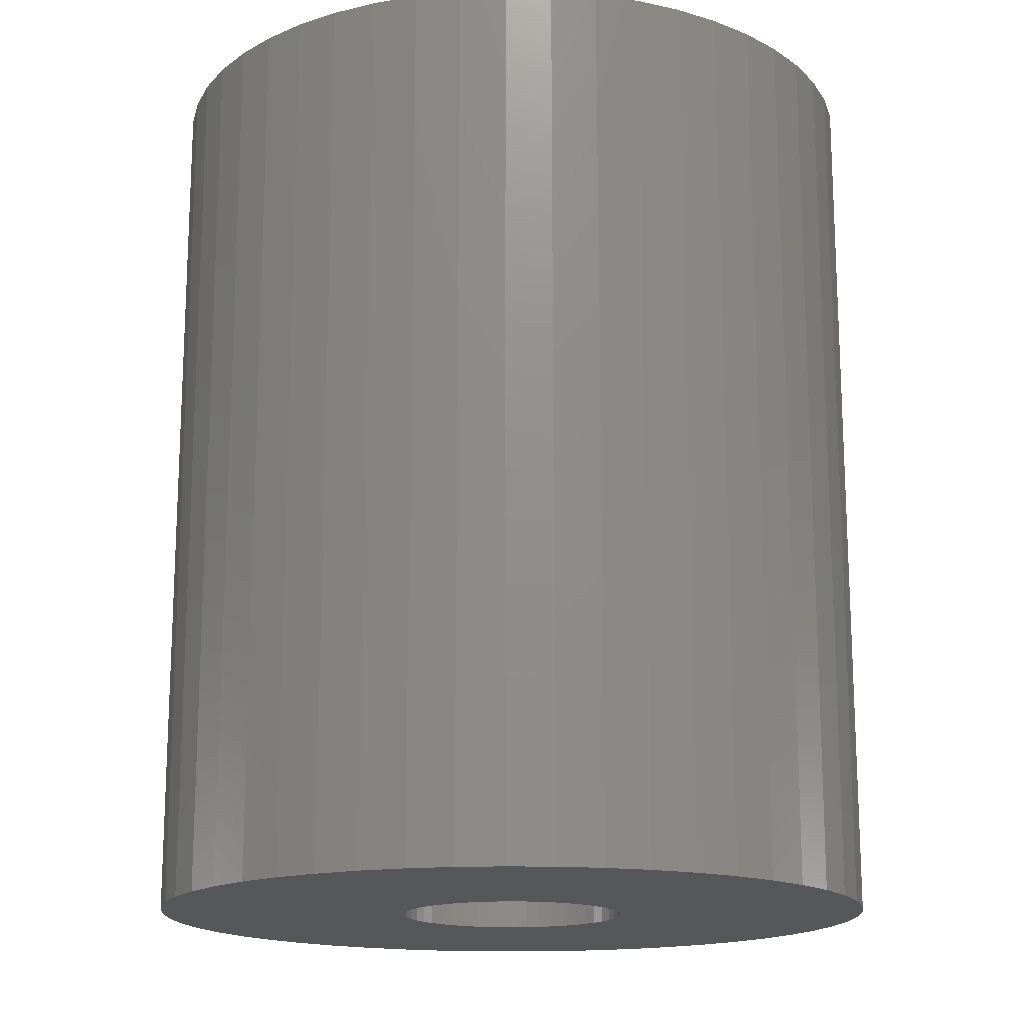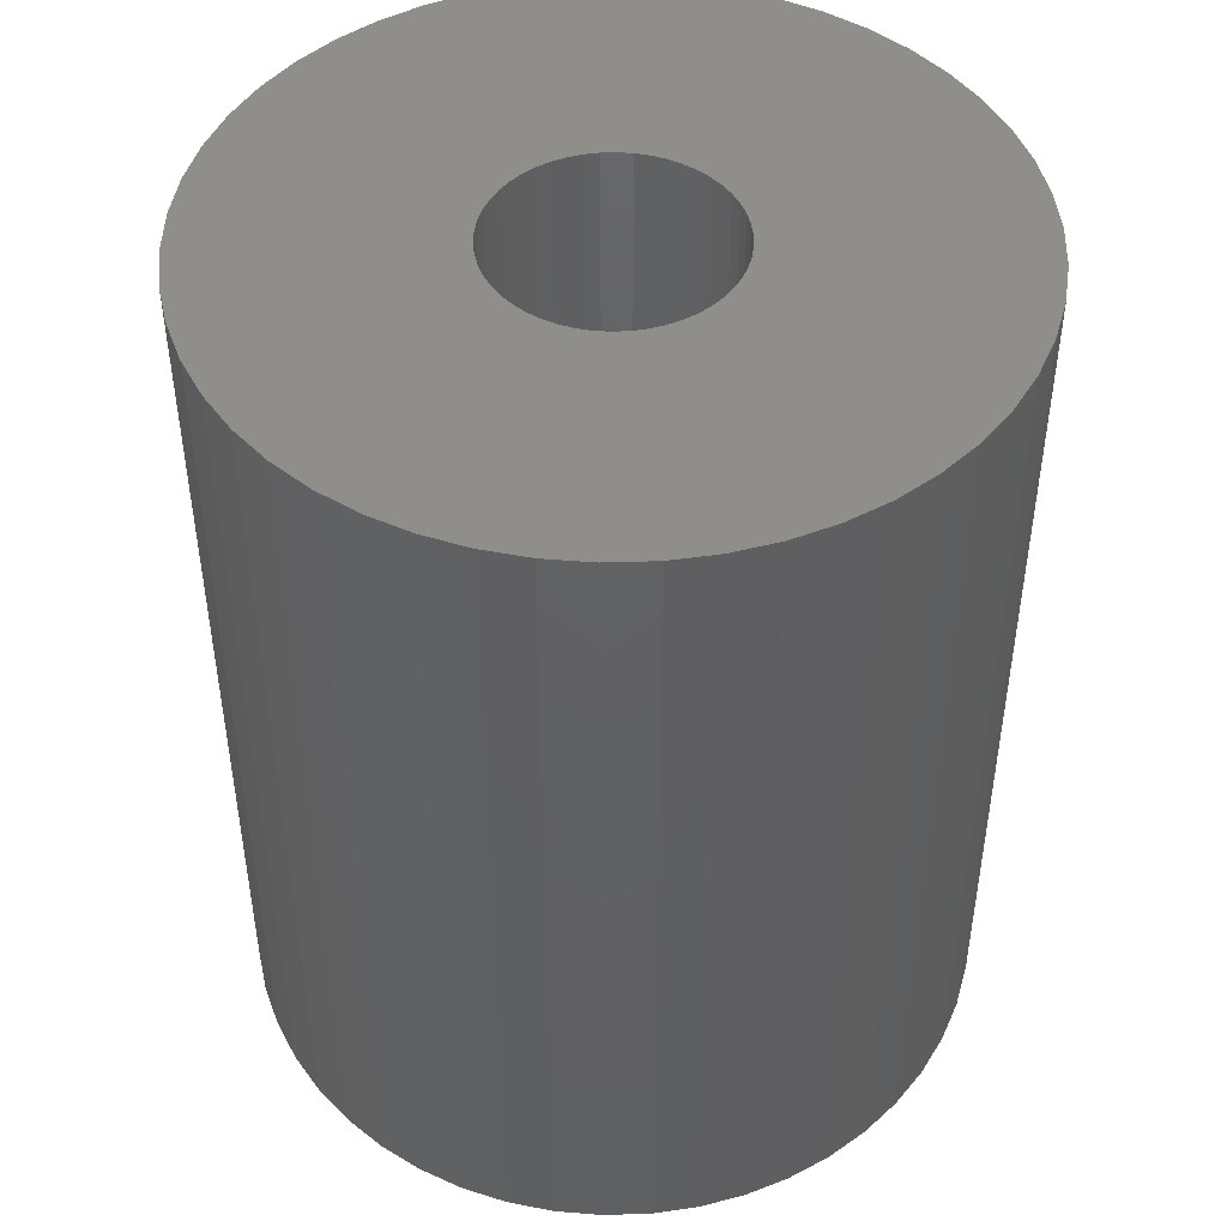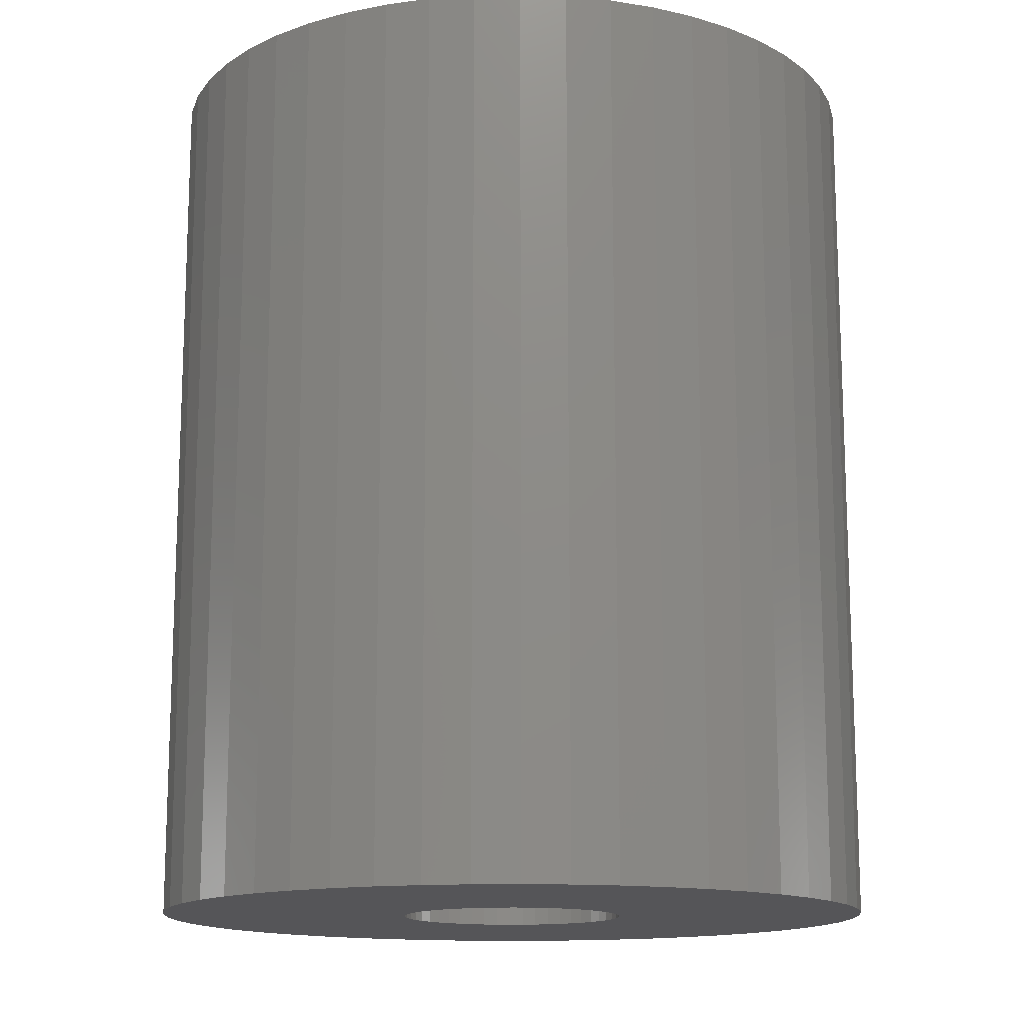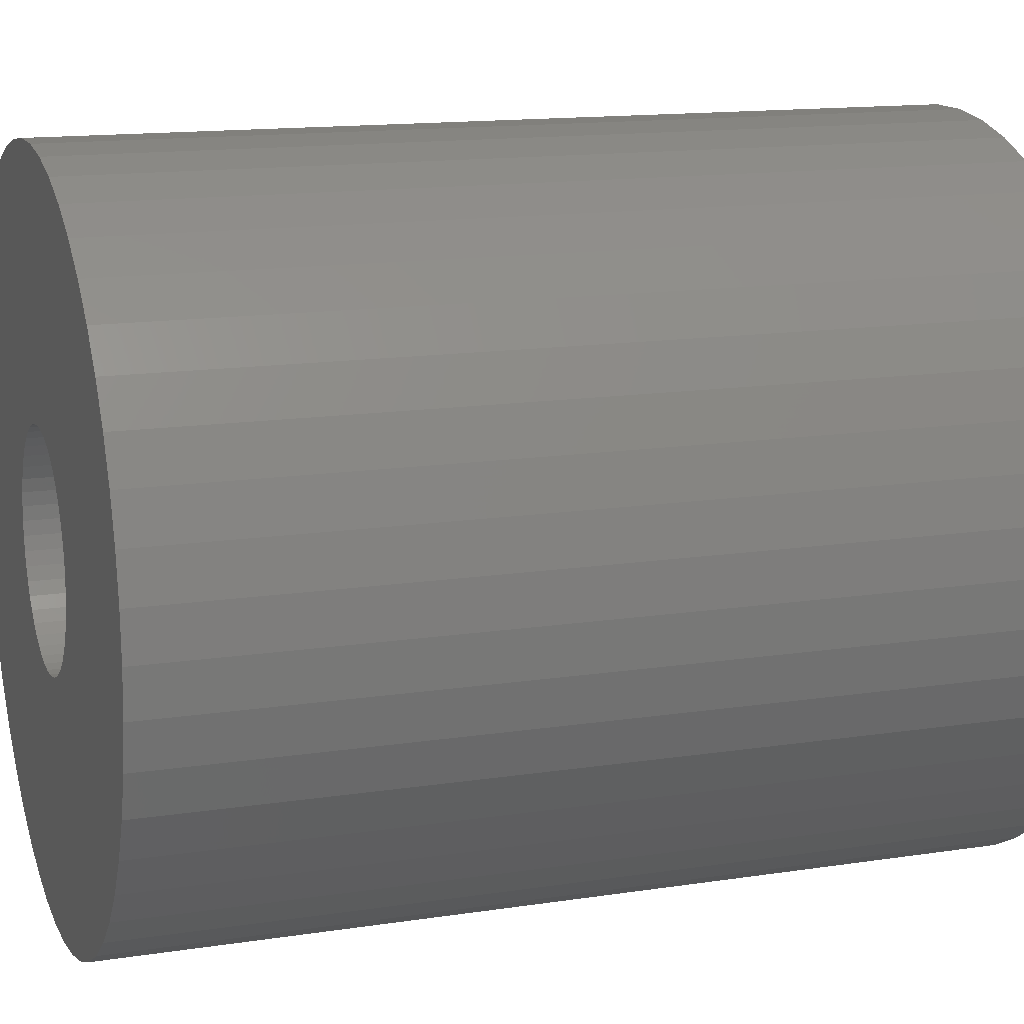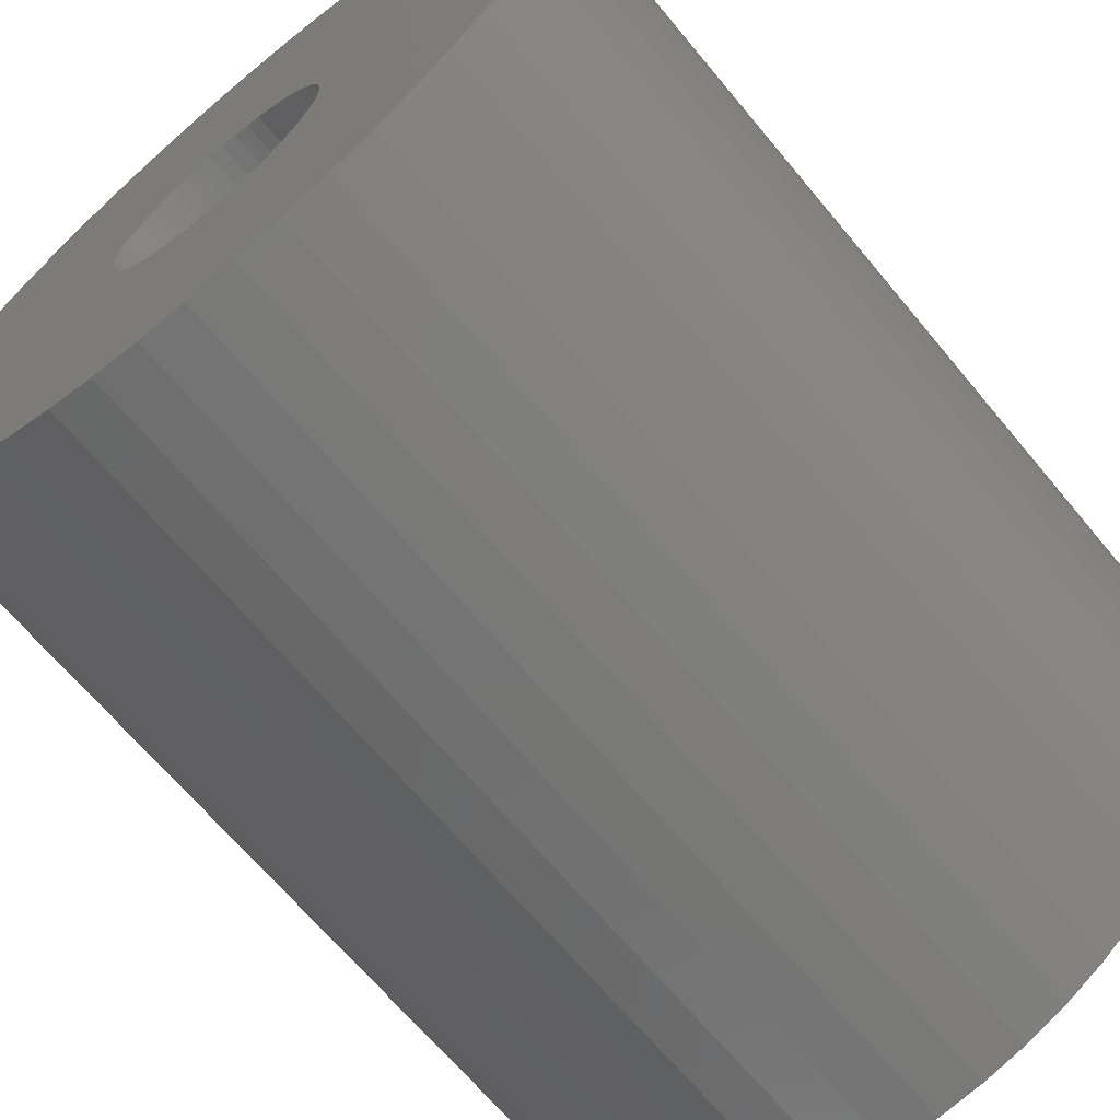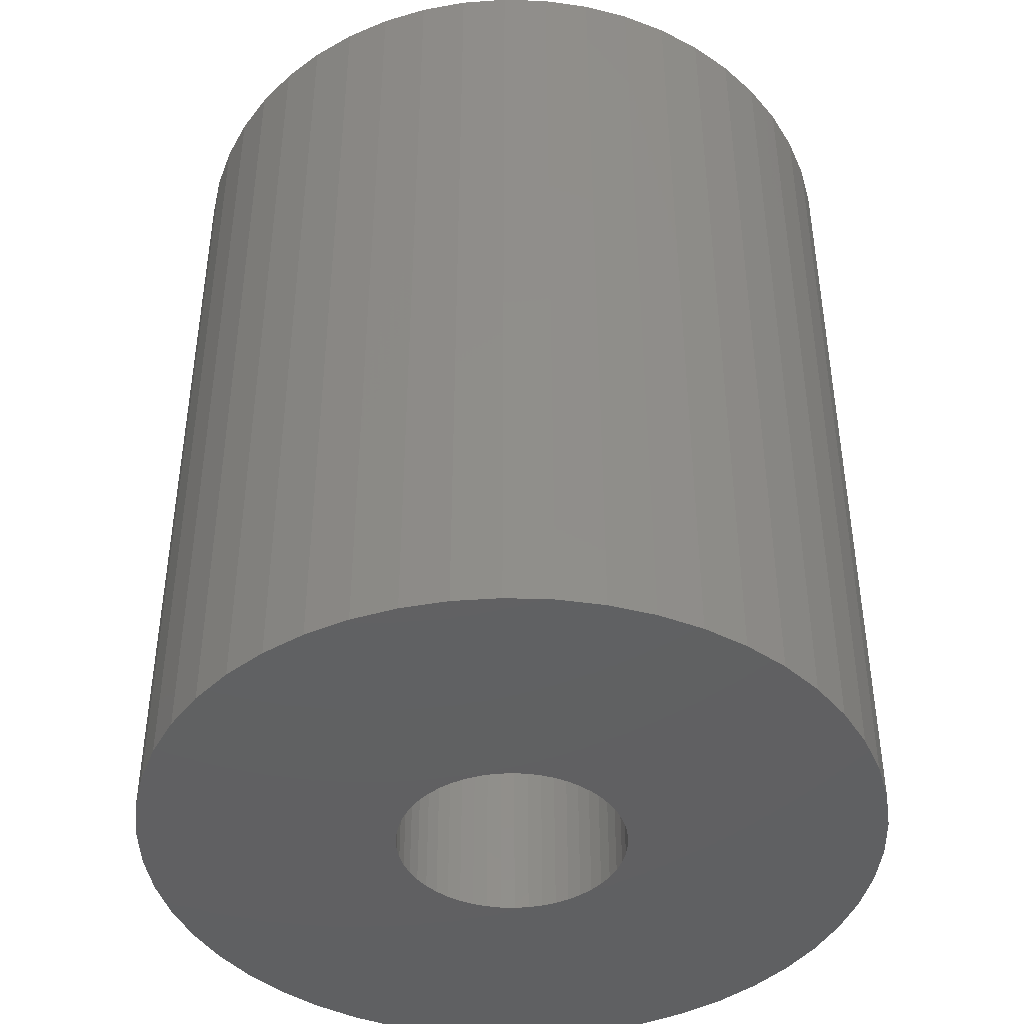
<metadata>
{"format":"stl","ext":"stl","renderer":"f3d","projection":"perspective","resolution":1024,"background":"white","views":[{"elev":-16.4,"azim":33.4,"up":"+Z"},{"elev":46.7,"azim":-146.0,"up":"+Z"},{"elev":-14.2,"azim":-48.1,"up":"+Z"},{"elev":14.2,"azim":-108.7,"up":"+Y"},{"elev":-66.8,"azim":39.7,"up":"+Y"},{"elev":-42.9,"azim":-139.1,"up":"+Z"}]}
</metadata>
<code>
# stl→obj: 200 verts, 400 faces
v 14.5 0 17.5
v 14.39 1.817 -17.5
v 14.39 1.817 17.5
v 14.5 0 -17.5
v -14.5 0 -17.5
v -14.39 1.817 17.5
v -14.39 1.817 -17.5
v -14.5 0 17.5
v 0.9105 14.47 -17.5
v -0.9105 14.47 17.5
v 0.9105 14.47 17.5
v -0.9105 14.47 -17.5
v -0.9105 -14.47 -17.5
v 0.9105 -14.47 17.5
v -0.9105 -14.47 17.5
v 0.9105 -14.47 -17.5
v 10.57 9.926 -17.5
v 9.243 11.17 17.5
v 10.57 9.926 17.5
v 9.243 11.17 -17.5
v -9.243 11.17 -17.5
v -10.57 9.926 17.5
v -9.243 11.17 17.5
v -10.57 9.926 -17.5
v -4.481 13.79 -17.5
v -6.174 13.12 17.5
v -4.481 13.79 17.5
v -6.174 13.12 -17.5
v 13.48 5.338 17.5
v 12.71 6.985 -17.5
v 12.71 6.985 17.5
v 13.48 5.338 -17.5
v 14.04 3.606 -17.5
v 14.04 3.606 17.5
v 6.174 13.12 -17.5
v 4.481 13.79 17.5
v 6.174 13.12 17.5
v 4.481 13.79 -17.5
v 2.717 14.24 17.5
v 2.717 14.24 -17.5
v 7.769 12.24 -17.5
v 7.769 12.24 17.5
v -13.48 5.338 -17.5
v -12.71 6.985 17.5
v -12.71 6.985 -17.5
v -13.48 5.338 17.5
v -14.04 3.606 -17.5
v -14.04 3.606 17.5
v -2.717 14.24 17.5
v -2.717 14.24 -17.5
v 2.717 -14.24 17.5
v 2.717 -14.24 -17.5
v 11.73 8.523 17.5
v 11.73 8.523 -17.5
v -11.73 8.523 17.5
v -11.73 8.523 -17.5
v 4.5 0 17.5
v 4.465 0.564 17.5
v 14.39 -1.817 17.5
v 4.359 1.119 17.5
v 4.465 -0.564 17.5
v 4.184 1.657 17.5
v 14.04 -3.606 17.5
v 3.943 2.168 17.5
v 4.359 -1.119 17.5
v 3.641 2.645 17.5
v 13.48 -5.338 17.5
v 3.28 3.08 17.5
v 4.184 -1.657 17.5
v 2.868 3.467 17.5
v 12.71 -6.985 17.5
v 2.411 3.799 17.5
v 3.943 -2.168 17.5
v 11.73 -8.523 17.5
v 1.916 4.072 17.5
v 1.391 4.28 17.5
v 0.8432 4.42 17.5
v 0.2826 4.491 17.5
v -0.2826 4.491 17.5
v -0.8432 4.42 17.5
v -1.391 4.28 17.5
v -1.916 4.072 17.5
v -2.411 3.799 17.5
v -7.769 12.24 17.5
v -2.868 3.467 17.5
v -3.28 3.08 17.5
v -3.641 2.645 17.5
v -3.943 2.168 17.5
v 3.641 -2.645 17.5
v 10.57 -9.926 17.5
v 3.28 -3.08 17.5
v 9.243 -11.17 17.5
v 2.868 -3.467 17.5
v 7.769 -12.24 17.5
v 2.411 -3.799 17.5
v 6.174 -13.12 17.5
v 1.916 -4.072 17.5
v 4.481 -13.79 17.5
v 1.391 -4.28 17.5
v 0.8432 -4.42 17.5
v 0.2826 -4.491 17.5
v -0.2826 -4.491 17.5
v -0.8432 -4.42 17.5
v -2.717 -14.24 17.5
v -1.391 -4.28 17.5
v -4.481 -13.79 17.5
v -1.916 -4.072 17.5
v -6.174 -13.12 17.5
v -2.411 -3.799 17.5
v -7.769 -12.24 17.5
v -2.868 -3.467 17.5
v -9.243 -11.17 17.5
v -3.28 -3.08 17.5
v -10.57 -9.926 17.5
v -3.641 -2.645 17.5
v -11.73 -8.523 17.5
v -3.943 -2.168 17.5
v -12.71 -6.985 17.5
v -4.184 -1.657 17.5
v -13.48 -5.338 17.5
v -4.359 -1.119 17.5
v -14.04 -3.606 17.5
v -4.465 -0.564 17.5
v -14.39 -1.817 17.5
v -4.5 0 17.5
v -4.184 1.657 17.5
v -4.359 1.119 17.5
v -4.465 0.564 17.5
v -7.769 12.24 -17.5
v 14.39 -1.817 -17.5
v 14.04 -3.606 -17.5
v -10.57 -9.926 -17.5
v -9.243 -11.17 -17.5
v -12.71 -6.985 -17.5
v -13.48 -5.338 -17.5
v -11.73 -8.523 -17.5
v 4.5 0 -17.5
v 4.465 -0.564 -17.5
v 4.359 -1.119 -17.5
v 13.48 -5.338 -17.5
v 4.465 0.564 -17.5
v 4.184 -1.657 -17.5
v 12.71 -6.985 -17.5
v 3.943 -2.168 -17.5
v 11.73 -8.523 -17.5
v 4.359 1.119 -17.5
v 3.641 -2.645 -17.5
v 10.57 -9.926 -17.5
v 3.28 -3.08 -17.5
v 9.243 -11.17 -17.5
v 4.184 1.657 -17.5
v 2.868 -3.467 -17.5
v 7.769 -12.24 -17.5
v 2.411 -3.799 -17.5
v 6.174 -13.12 -17.5
v 3.943 2.168 -17.5
v 1.916 -4.072 -17.5
v 4.481 -13.79 -17.5
v 1.391 -4.28 -17.5
v 0.8432 -4.42 -17.5
v 0.2826 -4.491 -17.5
v -0.2826 -4.491 -17.5
v -0.8432 -4.42 -17.5
v -2.717 -14.24 -17.5
v -1.391 -4.28 -17.5
v -4.481 -13.79 -17.5
v -1.916 -4.072 -17.5
v -6.174 -13.12 -17.5
v -2.411 -3.799 -17.5
v -7.769 -12.24 -17.5
v -2.868 -3.467 -17.5
v -3.28 -3.08 -17.5
v -3.641 -2.645 -17.5
v -3.943 -2.168 -17.5
v 3.641 2.645 -17.5
v 3.28 3.08 -17.5
v 2.868 3.467 -17.5
v 2.411 3.799 -17.5
v 1.916 4.072 -17.5
v 1.391 4.28 -17.5
v 0.8432 4.42 -17.5
v 0.2826 4.491 -17.5
v -0.2826 4.491 -17.5
v -0.8432 4.42 -17.5
v -1.391 4.28 -17.5
v -1.916 4.072 -17.5
v -2.411 3.799 -17.5
v -2.868 3.467 -17.5
v -3.28 3.08 -17.5
v -3.641 2.645 -17.5
v -3.943 2.168 -17.5
v -4.184 1.657 -17.5
v -4.359 1.119 -17.5
v -4.465 0.564 -17.5
v -4.5 0 -17.5
v -4.184 -1.657 -17.5
v -4.359 -1.119 -17.5
v -14.04 -3.606 -17.5
v -4.465 -0.564 -17.5
v -14.39 -1.817 -17.5
f 1 2 3
f 2 1 4
f 5 6 7
f 6 5 8
f 9 10 11
f 10 9 12
f 13 14 15
f 14 13 16
f 17 18 19
f 18 17 20
f 21 22 23
f 22 21 24
f 25 26 27
f 26 25 28
f 29 30 31
f 30 29 32
f 3 33 34
f 33 3 2
f 35 36 37
f 36 35 38
f 38 39 36
f 39 38 40
f 41 37 42
f 37 41 35
f 43 44 45
f 44 43 46
f 47 46 43
f 46 47 48
f 12 49 10
f 49 12 50
f 16 51 14
f 51 16 52
f 34 32 29
f 32 34 33
f 53 17 19
f 17 53 54
f 31 54 53
f 54 31 30
f 40 11 39
f 11 40 9
f 20 42 18
f 42 20 41
f 45 55 56
f 55 45 44
f 56 22 24
f 22 56 55
f 7 48 47
f 48 7 6
f 57 1 3
f 58 3 34
f 1 57 59
f 60 34 29
f 61 59 57
f 62 29 31
f 59 61 63
f 64 31 53
f 65 63 61
f 66 53 19
f 63 65 67
f 68 19 18
f 69 67 65
f 70 18 42
f 67 69 71
f 72 42 37
f 73 71 69
f 71 73 74
f 75 37 36
f 3 58 57
f 34 60 58
f 29 62 60
f 31 64 62
f 53 66 64
f 19 68 66
f 18 70 68
f 76 36 39
f 42 72 70
f 37 75 72
f 36 76 75
f 77 39 11
f 39 77 76
f 11 78 77
f 11 79 78
f 10 79 11
f 79 10 80
f 49 80 10
f 80 49 81
f 27 81 49
f 81 27 82
f 26 82 27
f 82 26 83
f 84 83 26
f 83 84 85
f 23 85 84
f 85 23 86
f 22 86 23
f 86 22 87
f 55 87 22
f 87 55 88
f 89 74 73
f 74 89 90
f 91 90 89
f 90 91 92
f 93 92 91
f 92 93 94
f 95 94 93
f 94 95 96
f 97 96 95
f 96 97 98
f 99 98 97
f 98 99 51
f 100 51 99
f 51 100 14
f 101 14 100
f 102 14 101
f 15 102 103
f 102 15 14
f 104 103 105
f 106 105 107
f 108 107 109
f 103 104 15
f 110 109 111
f 112 111 113
f 114 113 115
f 116 115 117
f 118 117 119
f 120 119 121
f 122 121 123
f 105 106 104
f 124 123 125
f 44 88 55
f 107 108 106
f 88 44 126
f 109 110 108
f 46 126 44
f 111 112 110
f 126 46 127
f 113 114 112
f 48 127 46
f 115 116 114
f 127 48 128
f 117 118 116
f 6 128 48
f 119 120 118
f 128 6 125
f 121 122 120
f 8 125 6
f 123 124 122
f 125 8 124
f 28 84 26
f 84 28 129
f 129 23 84
f 23 129 21
f 50 27 49
f 27 50 25
f 59 4 1
f 4 59 130
f 63 130 59
f 130 63 131
f 132 112 114
f 112 132 133
f 134 120 135
f 120 134 118
f 136 118 134
f 118 136 116
f 137 4 130
f 138 130 131
f 4 137 2
f 139 131 140
f 141 2 137
f 142 140 143
f 2 141 33
f 144 143 145
f 146 33 141
f 147 145 148
f 33 146 32
f 149 148 150
f 151 32 146
f 152 150 153
f 32 151 30
f 154 153 155
f 156 30 151
f 30 156 54
f 157 155 158
f 130 138 137
f 131 139 138
f 140 142 139
f 143 144 142
f 145 147 144
f 148 149 147
f 150 152 149
f 159 158 52
f 153 154 152
f 155 157 154
f 158 159 157
f 160 52 16
f 52 160 159
f 16 161 160
f 16 162 161
f 13 162 16
f 162 13 163
f 164 163 13
f 163 164 165
f 166 165 164
f 165 166 167
f 168 167 166
f 167 168 169
f 170 169 168
f 169 170 171
f 133 171 170
f 171 133 172
f 132 172 133
f 172 132 173
f 136 173 132
f 173 136 174
f 175 54 156
f 54 175 17
f 176 17 175
f 17 176 20
f 177 20 176
f 20 177 41
f 178 41 177
f 41 178 35
f 179 35 178
f 35 179 38
f 180 38 179
f 38 180 40
f 181 40 180
f 40 181 9
f 182 9 181
f 183 9 182
f 12 183 184
f 183 12 9
f 50 184 185
f 25 185 186
f 28 186 187
f 184 50 12
f 129 187 188
f 21 188 189
f 24 189 190
f 56 190 191
f 45 191 192
f 43 192 193
f 47 193 194
f 185 25 50
f 7 194 195
f 134 174 136
f 186 28 25
f 174 134 196
f 187 129 28
f 135 196 134
f 188 21 129
f 196 135 197
f 189 24 21
f 198 197 135
f 190 56 24
f 197 198 199
f 191 45 56
f 200 199 198
f 192 43 45
f 199 200 195
f 193 47 43
f 5 195 200
f 194 7 47
f 195 5 7
f 155 94 96
f 94 155 153
f 71 140 67
f 140 71 143
f 132 116 136
f 116 132 114
f 135 122 198
f 122 135 120
f 150 90 92
f 90 150 148
f 158 96 98
f 96 158 155
f 52 98 51
f 98 52 158
f 74 143 71
f 143 74 145
f 90 145 74
f 145 90 148
f 67 131 63
f 131 67 140
f 164 15 104
f 15 164 13
f 168 106 108
f 106 168 166
f 170 108 110
f 108 170 168
f 166 104 106
f 104 166 164
f 198 124 200
f 124 198 122
f 200 8 5
f 8 200 124
f 153 92 94
f 92 153 150
f 133 110 112
f 110 133 170
f 137 58 141
f 58 137 57
f 125 194 128
f 194 125 195
f 183 78 79
f 78 183 182
f 161 102 101
f 102 161 162
f 177 68 70
f 68 177 176
f 189 85 86
f 85 189 188
f 186 81 82
f 81 186 185
f 142 65 139
f 65 142 69
f 151 64 156
f 64 151 62
f 141 60 146
f 60 141 58
f 180 75 76
f 75 180 179
f 181 76 77
f 76 181 180
f 178 70 72
f 70 178 177
f 126 191 88
f 191 126 192
f 127 192 126
f 192 127 193
f 187 82 83
f 82 187 186
f 185 80 81
f 80 185 184
f 157 99 97
f 99 157 159
f 146 62 151
f 62 146 60
f 175 68 176
f 68 175 66
f 156 66 175
f 66 156 64
f 182 77 78
f 77 182 181
f 179 72 75
f 72 179 178
f 88 190 87
f 190 88 191
f 87 189 86
f 189 87 190
f 128 193 127
f 193 128 194
f 188 83 85
f 83 188 187
f 184 79 80
f 79 184 183
f 147 73 144
f 73 147 89
f 139 61 138
f 61 139 65
f 117 196 119
f 196 117 174
f 115 174 117
f 174 115 173
f 160 101 100
f 101 160 161
f 152 95 93
f 95 152 154
f 144 69 142
f 69 144 73
f 138 57 137
f 57 138 61
f 163 105 103
f 105 163 165
f 113 173 115
f 173 113 172
f 119 197 121
f 197 119 196
f 123 195 125
f 195 123 199
f 149 89 147
f 89 149 91
f 154 97 95
f 97 154 157
f 162 103 102
f 103 162 163
f 121 199 123
f 199 121 197
f 149 93 91
f 93 149 152
f 159 100 99
f 100 159 160
f 171 113 111
f 113 171 172
f 167 109 107
f 109 167 169
f 169 111 109
f 111 169 171
f 165 107 105
f 107 165 167

</code>
